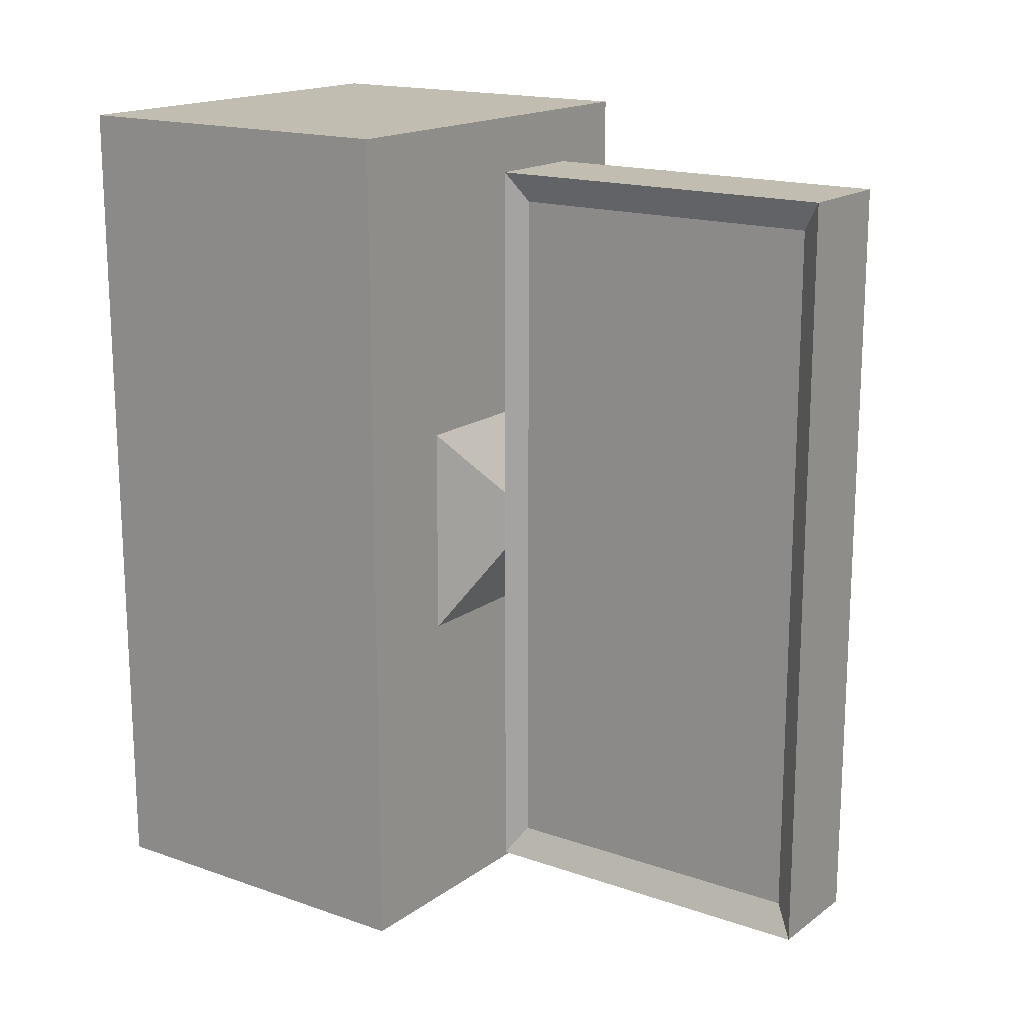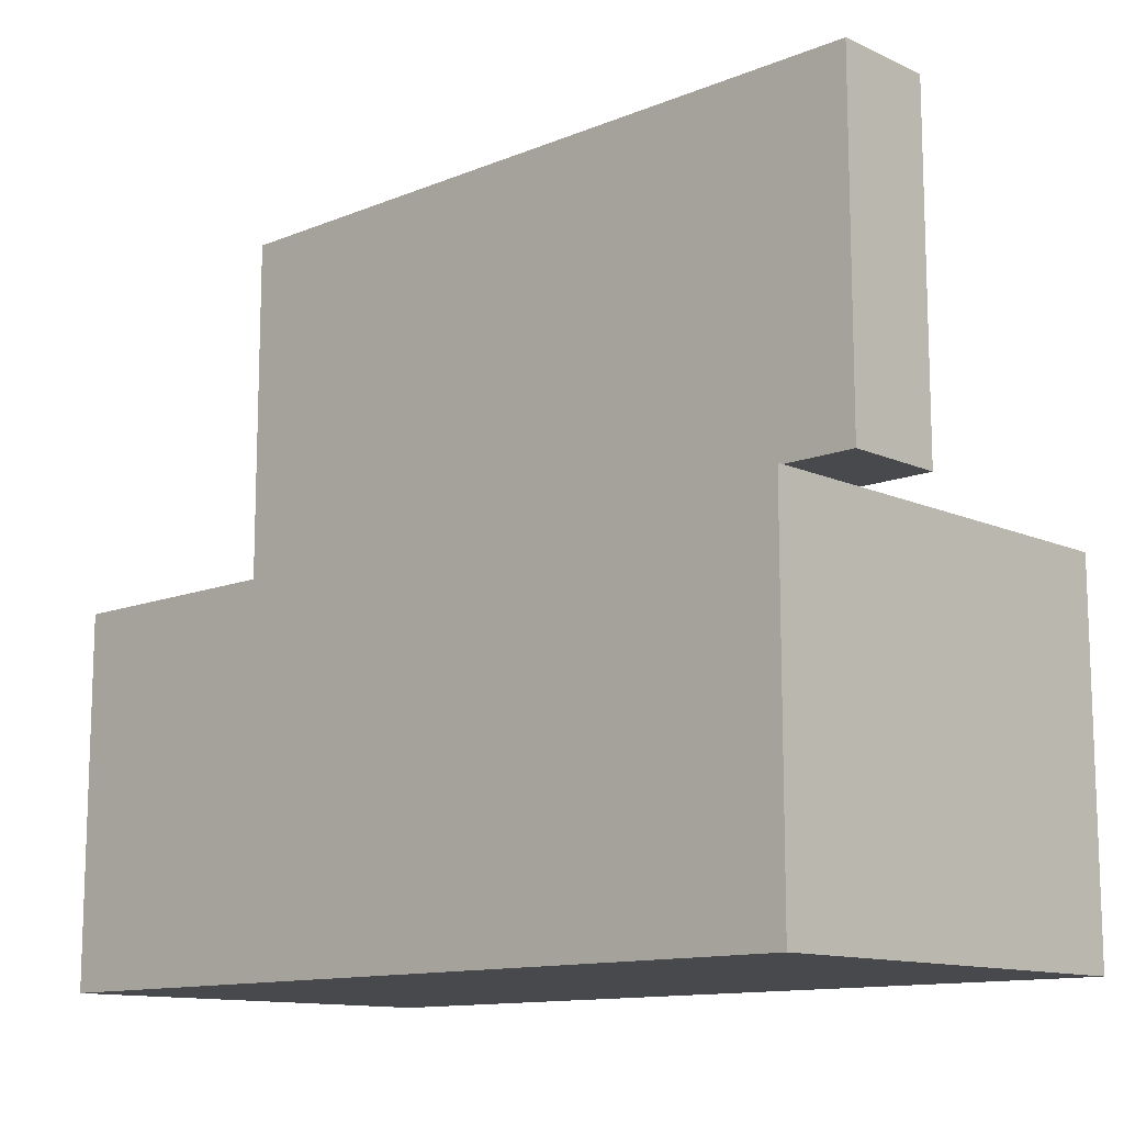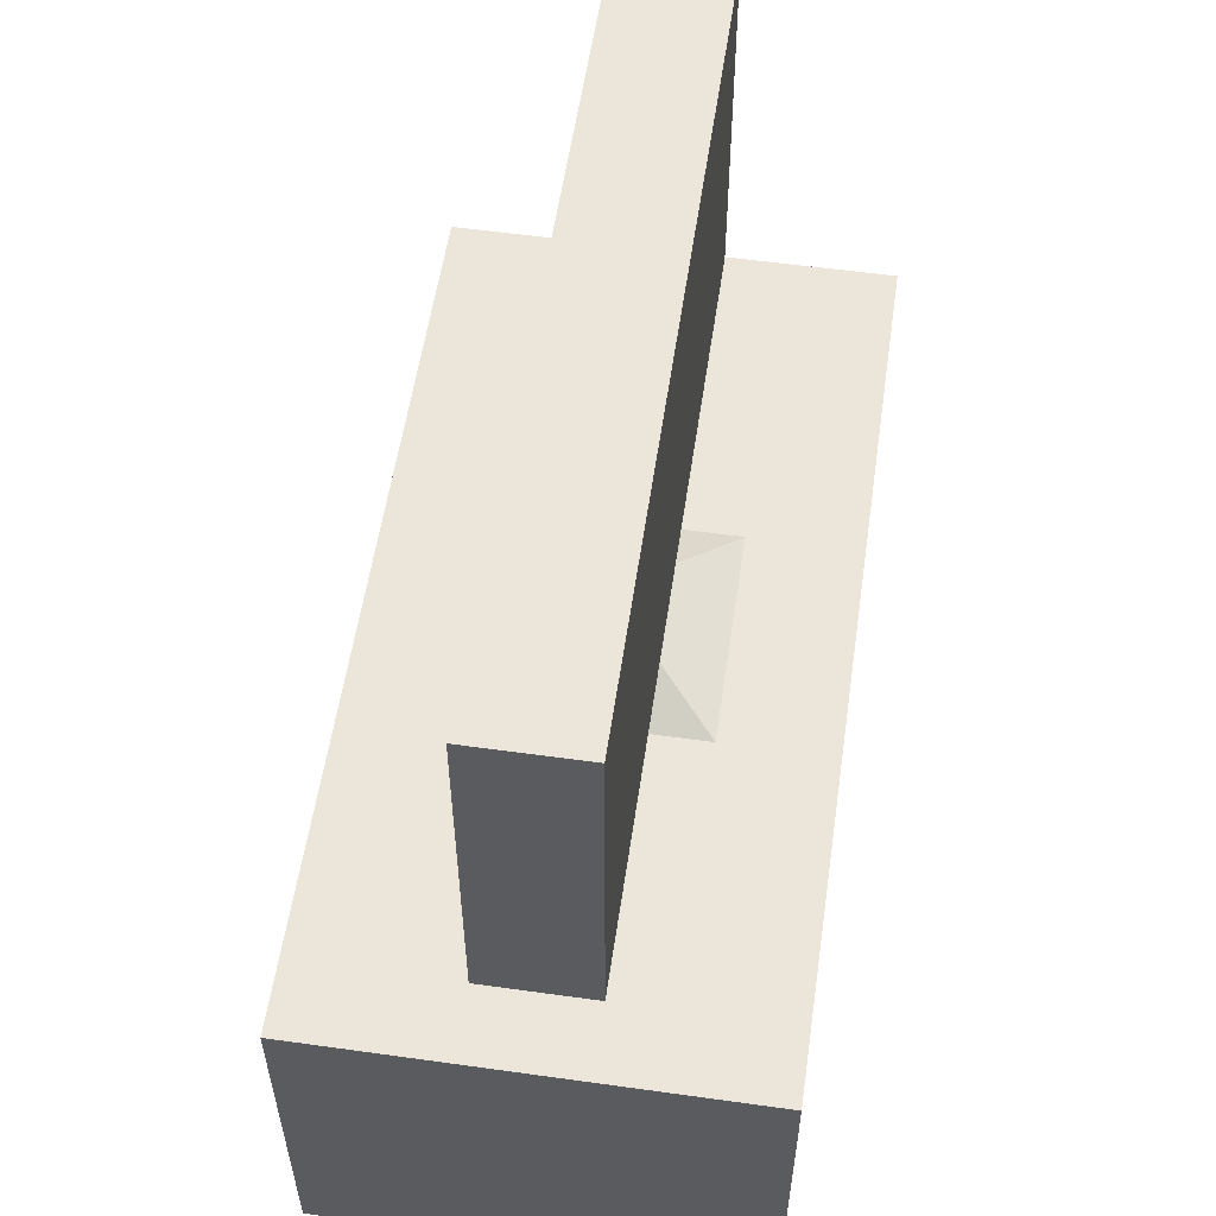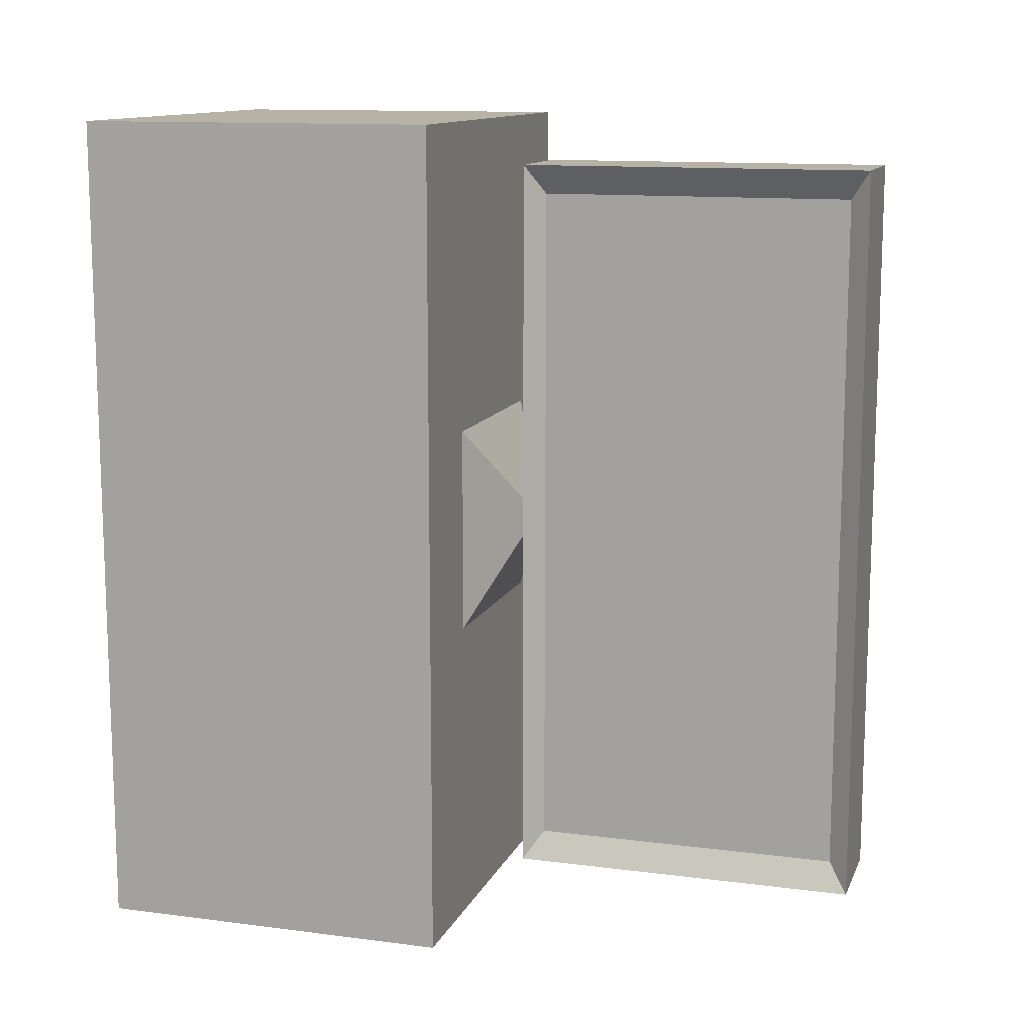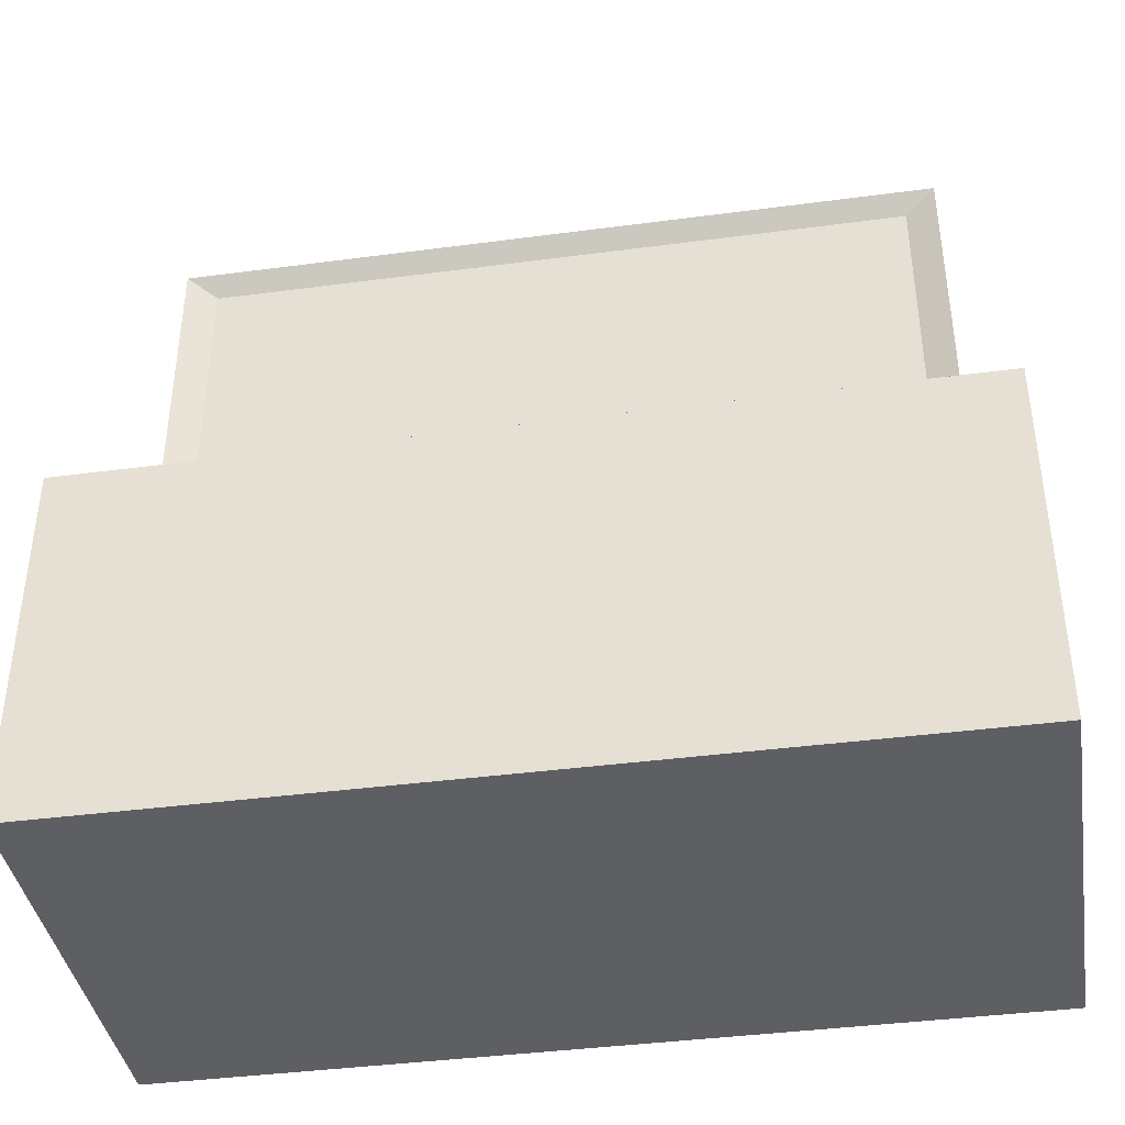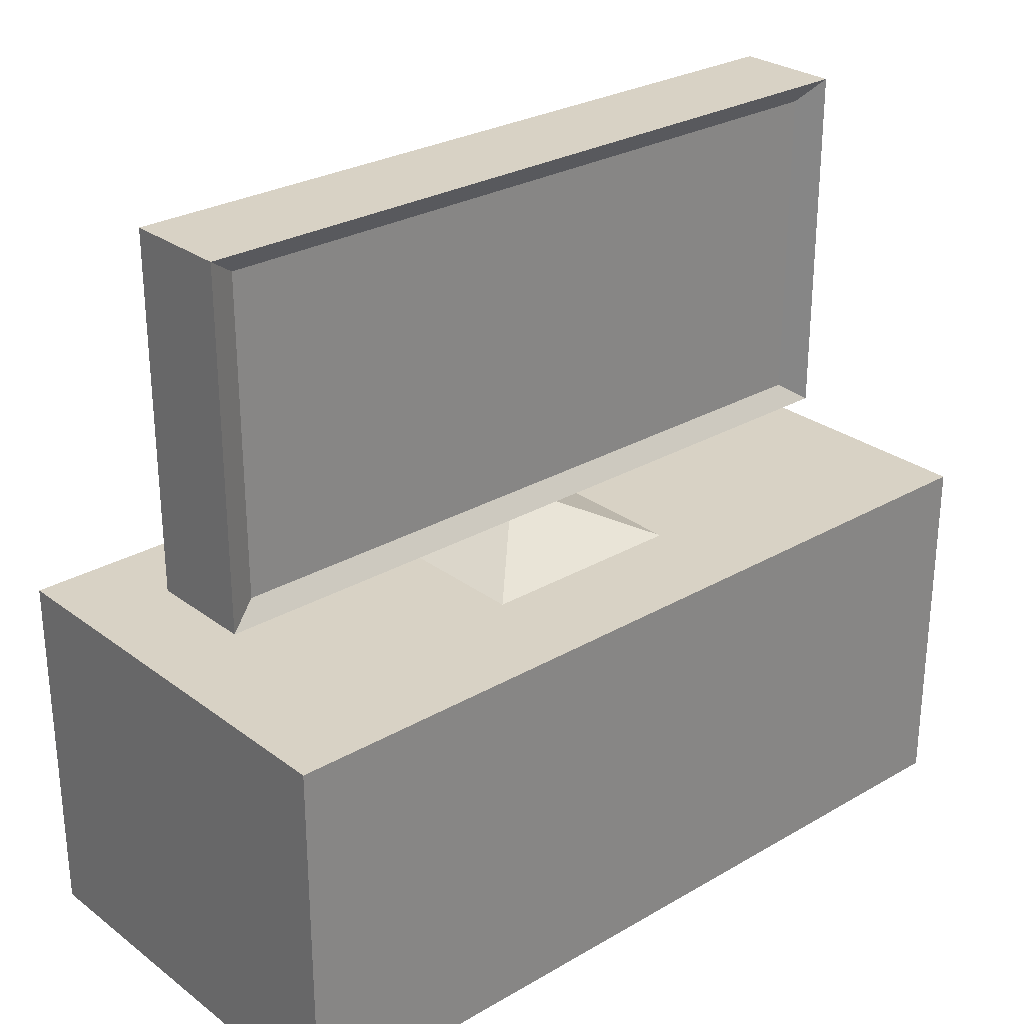
<metadata>
{"format":"obj","ext":"obj","renderer":"f3d","projection":"perspective","resolution":1024,"background":"white","views":[{"elev":16.7,"azim":125.3,"up":"+Z"},{"elev":-12.4,"azim":-46.5,"up":"+Y"},{"elev":56.1,"azim":-171.7,"up":"+Y"},{"elev":12.2,"azim":107.0,"up":"+Z"},{"elev":-40.0,"azim":99.3,"up":"+Y"},{"elev":27.7,"azim":48.5,"up":"+Y"}]}
</metadata>
<code>
o Cube
v 0.5 0 1
v -0.5 0 1
v -0.5 0 -1
v 0.5 0 -1
v 0.5 0.8571 1
v -0.5 0.8571 1
v -0.5 0.8571 -1
v 0.5 0.8571 -1
v 0.25 0.8571 0.25
v -0.25 0.8571 0.25
v 0.25 0.8571 -0.25
v -0.25 0.8571 -0.25
v 0 0.9763 -0
v -0.125 0.9763 0.8926
v -0.125 0.9763 -0.8926
v 0.125 0.9763 0.8926
v 0.125 0.9763 -0.8926
v -0.125 1.817 0.8926
v -0.125 1.817 -0.8926
v 0.125 1.817 0.8926
v 0.125 1.817 -0.8926
v 0.09274 1.024 0.8226
v 0.09274 1.024 -0.8226
v 0.09274 1.769 0.8226
v 0.09274 1.769 -0.8226
f 19 14 18
f 16 23 22
f 17 14 15
f 13 10 9
f 13 11 12
f 13 12 10
f 13 9 11
f 14 20 18
f 18 21 19
f 21 15 19
f 22 25 24
f 16 24 20
f 20 25 21
f 21 23 17
f 1 8 5
f 6 1 5
f 6 3 2
f 8 3 7
f 8 6 5
f 4 2 3
f 19 15 14
f 16 17 23
f 17 16 14
f 14 16 20
f 18 20 21
f 21 17 15
f 22 23 25
f 16 22 24
f 20 24 25
f 21 25 23
f 1 4 8
f 6 2 1
f 6 7 3
f 8 4 3
f 8 7 6
f 4 1 2

</code>
